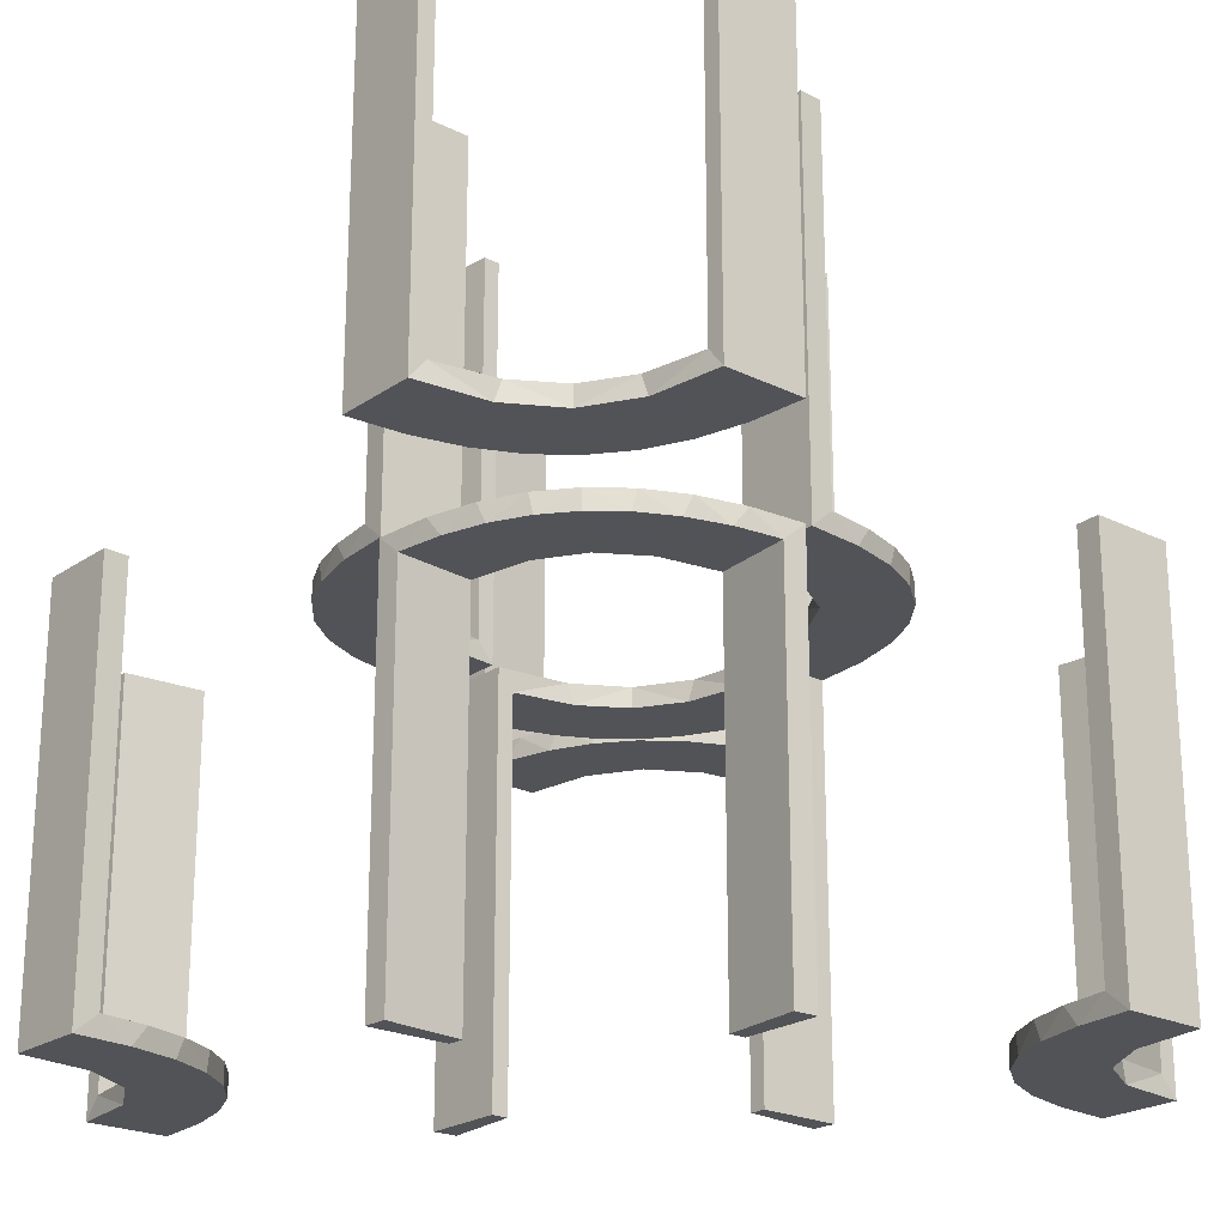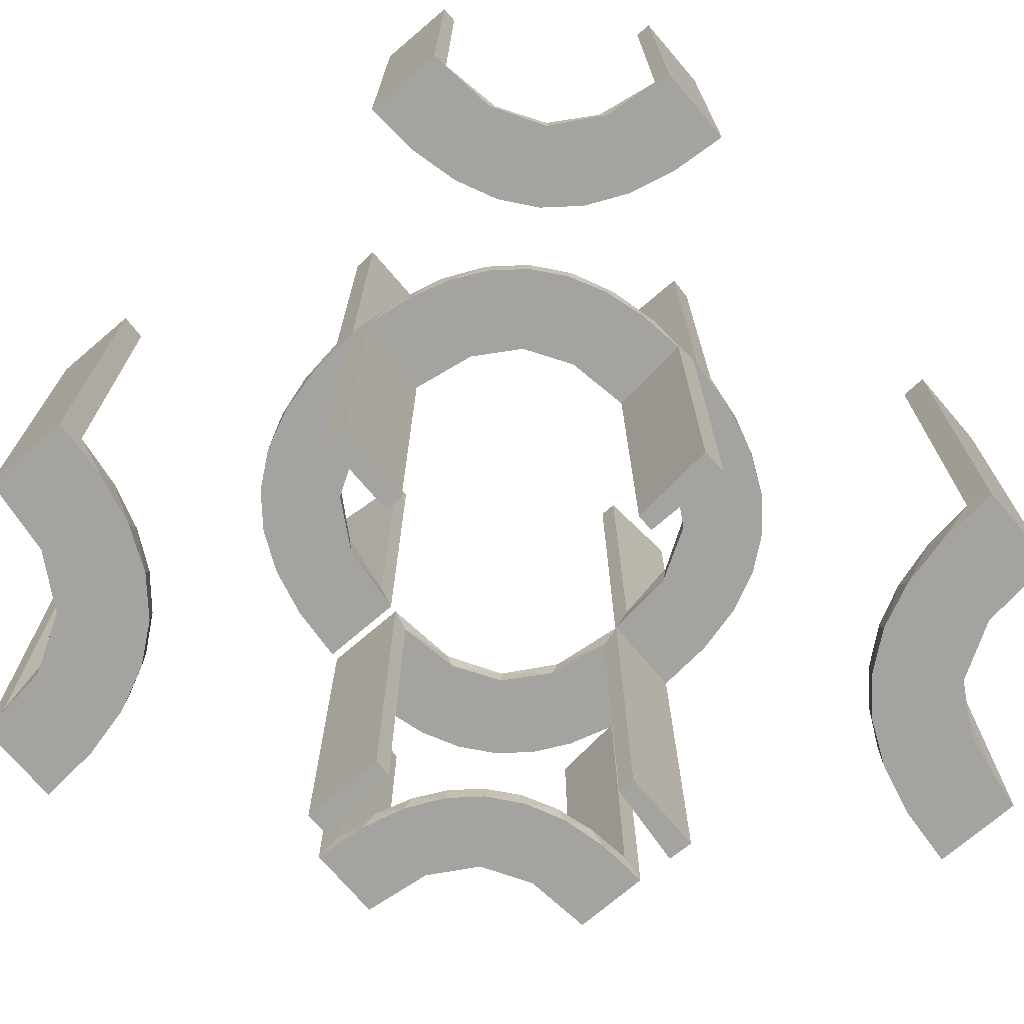
<metadata>
{"format":"obj","ext":"obj","renderer":"f3d","projection":"perspective","resolution":1024,"background":"white","views":[{"elev":-22.5,"azim":-40.3,"up":"+Z"},{"elev":-73.0,"azim":-49.5,"up":"+Z"}]}
</metadata>
<code>
v 0.3065 0.4117 0
v 0.3591 -0.2245 -0.475
v -0.1909 -0.09599 -0.025
v -0.1909 0.09599 0.025
v 0.3001 -0.4796 0
v 0.3001 -0.4796 -0.1583
v 0.3001 -0.4796 -0.3167
v 0.3001 -0.4796 -0.475
v 0.2537 0.0242 -0.025
v 0.2537 -0.0242 0.025
v -0.2398 -0.32 0
v 0.4111 -0.2092 -0.475
v 0.134 -0.2789 0
v 0.134 0.2789 0
v 0.1956 0.5008 0
v 0.1956 0.5008 0.25
v 0.1956 0.5008 0.5
v -0.2 0.5 0
v -0.2 0.5 -0.5
v -0.2 0.5 -0.25
v 0.3479 -0.3479 -0.475
v 0.3479 -0.3479 -0.5
v 0.07373 -0.2936 0
v 0.07373 0.2936 0
v -0.3989 -0.3143 0.025
v 0.03392 0.298 -0.025
v 0.03392 0.298 -0.5
v 0.03392 0.298 -0.2625
v 0.03392 -0.298 0.2625
v 0.03392 -0.298 0.5
v 0.03392 -0.298 0.025
v -0.2987 0.06859 0
v -0.2987 -0.06859 0
v -0.3101 -0.2479 0.025
v -0.2572 -0.1847 -0.025
v -0.2572 0.1847 0.025
v 0.1178 0.2322 -0.025
v 0.1178 -0.2322 0.025
v -0.02934 0.2486 0.025
v -0.02934 -0.2486 -0.025
v -0.3109 0.4109 -0.5
v -0.004352 0.1992 0
v -0.004352 0.1992 0.5
v -0.004352 0.2992 0
v -0.004352 0.2992 0.25
v -0.004352 0.2992 0.5
v -0.004352 -0.2992 0
v -0.004352 -0.2992 -0.5
v -0.004352 -0.2992 -0.25
v -0.004352 -0.1992 0
v -0.004352 -0.1992 -0.5
v -0.09346 -0.1883 0
v -0.09346 0.1883 0
v 0.2798 -0.1401 0.025
v 0.2798 0.1401 -0.025
v 0.3548 0.2253 0.025
v -0.216 -0.3711 0
v 0.2245 -0.3591 -0.475
v 0.2958 0.4804 0.5
v 0.2958 0.4804 0.3417
v 0.2958 0.4804 0.1833
v 0.2958 0.4804 0.025
v -0.2272 -0.2221 0
v -0.2272 -0.2221 -0.025
v -0.2272 0.2221 0
v -0.2272 0.2221 0.025
v -0.3031 0.02878 0.2625
v -0.3031 0.02878 0.5
v -0.3031 0.02878 0.025
v -0.3031 -0.02878 -0.025
v -0.3031 -0.02878 -0.5
v -0.3031 -0.02878 -0.2625
v -0.1921 0.1864 0.025
v -0.1921 -0.1864 -0.025
v -0.2442 0.3192 -0.5
v 0.4068 0.21 0.025
v -0.2044 -0.0007882 0
v -0.2044 -0.0007882 0.25
v -0.2044 -0.0007882 0.5
v -0.2044 0.0007882 0
v -0.2044 0.0007882 -0.5
v -0.2044 0.0007882 -0.25
v 0.3435 0.3486 0
v 0.3435 0.3486 0.025
v -0.2048 -0.4119 0.025
v 0.4704 -0.2012 0
v 0.4704 -0.2012 -0.475
v 0.4704 -0.2012 -0.2375
v 0.4306 -0.2056 -0.5
v -0.4796 0.3001 0
v -0.4796 0.3001 -0.1583
v -0.4796 0.3001 -0.3167
v -0.4796 0.3001 -0.475
v -0.4032 0.3135 -0.475
v -0.3148 -0.245 0
v -0.2952 0.0881 0.025
v -0.2952 -0.0881 -0.025
v 0.1565 -0.1514 0
v 0.1565 -0.1514 0.025
v 0.1565 0.1514 0
v 0.1565 0.1514 -0.025
v 0.3704 -0.2204 -0.5
v -0.3145 0.2472 -0.475
v -0.2956 -0.5008 0
v -0.2956 -0.5008 0.5
v 0.09324 -0.29 0.025
v 0.09324 0.29 -0.025
v -0.2728 -0.2779 0
v -0.2728 -0.2779 0.025
v 0.2042 0.01962 -0.025
v 0.2042 0.01962 -0.1833
v 0.2042 0.01962 -0.3417
v 0.2042 0.01962 -0.5
v 0.2042 -0.01962 0.5
v 0.2042 -0.01962 0.3417
v 0.2042 -0.01962 0.1833
v 0.2042 -0.01962 0.025
v 0.1969 0.4712 0.2625
v 0.1969 0.4712 0.5
v 0.1969 0.4712 0.025
v -0.284 0.1289 0
v -0.284 -0.1289 0
v -0.2204 0.3704 -0.5
v 0.1452 0.2747 -0.025
v 0.1452 -0.2747 0.025
v 0.2202 0.3599 0.025
v -0.4065 -0.3117 0
v -0.4956 -0.3008 0
v -0.4956 -0.3008 0.25
v -0.4956 -0.3008 0.5
v -0.4956 -0.2008 0
v -0.4956 -0.2008 0.5
v -0.2428 -0.3153 0.025
v -0.1899 0.2521 0.025
v -0.1899 -0.2521 -0.025
v -0.2013 -0.4314 0
v 0.4661 0.202 0.2625
v 0.4661 0.202 0.5
v 0.4661 0.202 0.025
v -0.2092 0.4111 -0.475
v 0.3135 -0.4032 -0.475
v 0.1852 -0.255 0
v 0.1852 0.255 0
v -0.1011 0.1857 0.025
v -0.1011 -0.1857 -0.025
v 0.4263 0.2064 0
v -0.02476 -0.1991 -0.025
v -0.02476 -0.1991 -0.1833
v -0.02476 -0.1991 -0.3417
v -0.02476 -0.1991 -0.5
v -0.02476 0.1991 0.5
v -0.02476 0.1991 0.3417
v -0.02476 0.1991 0.1833
v -0.02476 0.1991 0.025
v -0.3192 0.2442 -0.5
v -0.3 0.5 0
v -0.3 0.5 -0.5
v 0.3044 -0.0007882 0
v 0.3044 -0.0007882 -0.5
v 0.3044 0.0007882 0
v 0.3044 0.0007882 0.5
v 0.366 0.2211 0
v -0.2602 -0.18 0
v -0.2602 0.18 0
v -0.2012 0.4704 0
v -0.2012 0.4704 -0.475
v -0.2012 0.4704 -0.2375
v -0.2771 0.2771 -0.475
v -0.2771 0.2771 -0.5
v -0.3091 -0.404 0.025
v 0.2056 -0.4306 -0.5
v -0.4752 -0.3009 0.5
v -0.4752 -0.3009 0.3417
v -0.4752 -0.3009 0.1833
v -0.4752 -0.3009 0.025
v 0.2472 -0.3145 -0.475
v 0.1935 0.08832 0
v 0.1935 -0.08832 0
v -0.4109 0.3109 -0.5
v -0.5 0.3 0
v -0.5 0.3 -0.5
v -0.5 0.3 -0.25
v -0.5 0.2 0
v -0.5 0.2 -0.5
v 0.5 -0.2 0
v 0.5 -0.2 -0.5
v 0.5 -0.3 0
v 0.5 -0.3 -0.5
v 0.5 -0.3 -0.25
v 0.4109 -0.3109 -0.5
v -0.1935 0.08832 0
v -0.1935 -0.08832 0
v -0.2472 0.3145 -0.475
v 0.4752 0.3009 0.5
v 0.4752 0.3009 0.3417
v 0.4752 0.3009 0.1833
v 0.4752 0.3009 0.025
v -0.2056 0.4306 -0.5
v 0.3091 0.404 0.025
v 0.2771 -0.2771 -0.475
v 0.2771 -0.2771 -0.5
v 0.2012 -0.4704 0
v 0.2012 -0.4704 -0.475
v 0.2012 -0.4704 -0.2375
v 0.2602 -0.18 0
v 0.2602 0.18 0
v -0.366 -0.2211 0
v -0.3044 -0.0007882 0
v -0.3044 -0.0007882 0.5
v -0.3044 0.0007882 0
v -0.3044 0.0007882 -0.5
v 0.3 -0.5 0
v 0.3 -0.5 -0.5
v 0.3192 -0.2442 -0.5
v 0.02476 -0.1991 0.5
v 0.02476 -0.1991 0.3417
v 0.02476 -0.1991 0.1833
v 0.02476 -0.1991 0.025
v 0.02476 0.1991 -0.025
v 0.02476 0.1991 -0.1833
v 0.02476 0.1991 -0.3417
v 0.02476 0.1991 -0.5
v -0.4263 -0.2064 0
v 0.1011 0.1857 -0.025
v 0.1011 -0.1857 0.025
v -0.1852 -0.255 0
v -0.1852 0.255 0
v -0.3135 0.4032 -0.475
v 0.2092 -0.4111 -0.475
v -0.4661 -0.202 0.2625
v -0.4661 -0.202 0.5
v -0.4661 -0.202 0.025
v 0.2013 0.4314 0
v 0.1899 0.2521 -0.025
v 0.1899 -0.2521 0.025
v 0.2428 0.3153 0.025
v 0.4956 0.2008 0
v 0.4956 0.2008 0.5
v 0.4956 0.3008 0
v 0.4956 0.3008 0.25
v 0.4956 0.3008 0.5
v 0.4065 0.3117 0
v -0.2202 -0.3599 0.025
v -0.1452 0.2747 0.025
v -0.1452 -0.2747 -0.025
v 0.2204 -0.3704 -0.5
v 0.284 0.1289 0
v 0.284 -0.1289 0
v -0.1969 -0.4712 0.2625
v -0.1969 -0.4712 0.5
v -0.1969 -0.4712 0.025
v -0.2042 0.01962 0.5
v -0.2042 0.01962 0.3417
v -0.2042 0.01962 0.1833
v -0.2042 0.01962 0.025
v -0.2042 -0.01962 -0.025
v -0.2042 -0.01962 -0.1833
v -0.2042 -0.01962 -0.3417
v -0.2042 -0.01962 -0.5
v 0.2728 0.2779 0
v 0.2728 0.2779 0.025
v -0.09324 -0.29 -0.025
v -0.09324 0.29 0.025
v 0.2956 0.5008 0
v 0.2956 0.5008 0.5
v 0.3145 -0.2472 -0.475
v -0.3704 0.2204 -0.5
v -0.1565 -0.1514 0
v -0.1565 -0.1514 -0.025
v -0.1565 0.1514 0
v -0.1565 0.1514 0.025
v 0.2952 0.0881 -0.025
v 0.2952 -0.0881 0.025
v 0.3148 0.245 0
v 0.4032 -0.3135 -0.475
v 0.4796 -0.3001 0
v 0.4796 -0.3001 -0.1583
v 0.4796 -0.3001 -0.3167
v 0.4796 -0.3001 -0.475
v -0.4306 0.2056 -0.5
v -0.4704 0.2012 0
v -0.4704 0.2012 -0.475
v -0.4704 0.2012 -0.2375
v 0.2048 0.4119 0.025
v -0.3435 -0.3486 0
v -0.3435 -0.3486 0.025
v 0.2044 -0.0007882 0
v 0.2044 -0.0007882 -0.5
v 0.2044 -0.0007882 -0.25
v 0.2044 0.0007882 0
v 0.2044 0.0007882 0.25
v 0.2044 0.0007882 0.5
v -0.4068 -0.21 0.025
v 0.2442 -0.3192 -0.5
v 0.1921 0.1864 -0.025
v 0.1921 -0.1864 0.025
v 0.3031 0.02878 -0.025
v 0.3031 0.02878 -0.5
v 0.3031 0.02878 -0.2625
v 0.3031 -0.02878 0.2625
v 0.3031 -0.02878 0.5
v 0.3031 -0.02878 0.025
v 0.2272 -0.2221 0
v 0.2272 -0.2221 0.025
v 0.2272 0.2221 0
v 0.2272 0.2221 -0.025
v -0.2958 -0.4804 0.5
v -0.2958 -0.4804 0.3417
v -0.2958 -0.4804 0.1833
v -0.2958 -0.4804 0.025
v -0.2245 0.3591 -0.475
v 0.216 0.3711 0
v -0.3548 -0.2253 0.025
v -0.2798 -0.1401 -0.025
v -0.2798 0.1401 0.025
v 0.09346 -0.1883 0
v 0.09346 0.1883 0
v 0.004352 0.1992 0
v 0.004352 0.1992 -0.5
v 0.004352 0.2992 0
v 0.004352 0.2992 -0.5
v 0.004352 0.2992 -0.25
v 0.004352 -0.2992 0
v 0.004352 -0.2992 0.25
v 0.004352 -0.2992 0.5
v 0.004352 -0.1992 0
v 0.004352 -0.1992 0.5
v 0.3109 -0.4109 -0.5
v 0.02934 0.2486 -0.025
v 0.02934 -0.2486 0.025
v -0.1178 0.2322 0.025
v -0.1178 -0.2322 -0.025
v 0.2572 -0.1847 0.025
v 0.2572 0.1847 -0.025
v 0.3101 0.2479 0.025
v 0.2987 0.06859 0
v 0.2987 -0.06859 0
v -0.03392 0.298 0.2625
v -0.03392 0.298 0.5
v -0.03392 0.298 0.025
v -0.03392 -0.298 -0.025
v -0.03392 -0.298 -0.5
v -0.03392 -0.298 -0.2625
v 0.3989 0.3143 0.025
v -0.07373 -0.2936 0
v -0.07373 0.2936 0
v -0.3479 0.3479 -0.475
v -0.3479 0.3479 -0.5
v 0.2 -0.5 0
v 0.2 -0.5 -0.5
v 0.2 -0.5 -0.25
v -0.1956 -0.5008 0
v -0.1956 -0.5008 0.25
v -0.1956 -0.5008 0.5
v -0.134 -0.2789 0
v -0.134 0.2789 0
v -0.4111 0.2092 -0.475
v 0.2398 0.32 0
v -0.2537 0.0242 0.025
v -0.2537 -0.0242 -0.025
v -0.3001 0.4796 0
v -0.3001 0.4796 -0.1583
v -0.3001 0.4796 -0.3167
v -0.3001 0.4796 -0.475
v 0.1909 -0.09599 0.025
v 0.1909 0.09599 -0.025
v -0.3591 0.2245 -0.475
v -0.3065 -0.4117 0
f 220 219 318
f 318 219 317
f 101 100 224
f 221 220 319
f 318 319 220
f 319 222 221
f 100 101 366
f 177 366 110
f 111 289 287
f 288 112 113
f 112 288 289
f 111 112 289
f 320 24 26
f 322 320 26
f 124 107 14
f 14 143 124
f 321 322 28
f 143 305 234
f 334 306 305
f 206 247 55
f 247 336 272
f 336 158 297
f 299 297 158
f 299 159 298
f 299 158 159
f 318 317 24
f 143 317 100
f 317 143 14
f 14 24 317
f 143 100 305
f 206 305 100
f 100 177 206
f 177 287 336
f 336 247 177
f 289 158 287
f 159 289 288
f 158 289 159
f 322 321 319
f 320 322 318
f 319 318 322
f 298 113 112
f 112 299 298
f 299 112 9
f 9 111 110
f 9 297 299
f 111 9 112
f 366 9 110
f 9 366 295
f 101 295 366
f 9 295 55
f 9 272 297
f 295 334 55
f 295 306 334
f 306 295 234
f 37 295 101
f 329 37 224
f 295 37 234
f 26 107 329
f 37 107 124
f 37 329 107
f 329 219 220
f 329 28 26
f 221 329 220
f 27 221 222
f 221 27 28
f 329 221 28
f 222 319 321
f 321 27 222
f 159 288 113
f 113 298 159
f 219 224 317
f 100 317 224
f 100 366 177
f 177 110 287
f 111 287 110
f 24 107 26
f 322 26 28
f 107 24 14
f 143 234 124
f 321 28 27
f 305 306 234
f 334 305 206
f 206 55 334
f 247 272 55
f 336 297 272
f 318 24 320
f 177 247 206
f 287 158 336
f 9 55 272
f 37 101 224
f 329 224 219
f 37 124 234
f 309 310 104
f 104 310 368
f 286 285 170
f 308 309 105
f 104 105 309
f 105 307 308
f 285 286 25
f 127 25 175
f 174 129 128
f 130 173 172
f 173 130 129
f 174 173 129
f 352 136 251
f 353 352 251
f 243 85 57
f 57 11 243
f 354 353 249
f 11 108 133
f 34 109 108
f 95 207 313
f 207 223 293
f 223 131 232
f 230 232 131
f 230 132 231
f 230 131 132
f 136 352 104
f 104 368 136
f 11 285 108
f 11 57 368
f 285 11 368
f 285 127 95
f 127 128 223
f 127 207 95
f 128 131 223
f 129 131 128
f 132 129 130
f 131 129 132
f 353 354 105
f 352 353 104
f 105 104 353
f 231 172 173
f 230 231 173
f 174 175 232
f 173 174 230
f 175 25 293
f 25 286 34
f 175 293 232
f 25 34 313
f 133 109 286
f 170 133 286
f 170 310 85
f 170 243 133
f 310 251 85
f 310 309 251
f 250 308 307
f 308 250 249
f 309 308 249
f 307 105 354
f 354 250 307
f 132 130 172
f 172 231 132
f 310 170 368
f 285 368 170
f 285 25 127
f 127 175 128
f 174 128 175
f 136 85 251
f 353 251 249
f 85 136 57
f 11 133 243
f 354 249 250
f 108 109 133
f 34 108 95
f 95 313 34
f 207 293 313
f 223 232 293
f 368 57 136
f 285 95 108
f 127 223 207
f 174 232 230
f 25 313 293
f 286 109 34
f 170 85 243
f 309 249 251
f 198 19 157
f 41 198 157
f 41 123 198
f 75 348 169
f 75 123 41
f 348 75 41
f 155 348 179
f 179 181 280
f 179 267 155
f 181 184 280
f 169 348 155
f 93 94 357
f 94 347 103
f 93 357 282
f 94 103 367
f 193 168 347
f 228 193 347
f 228 364 140
f 228 311 193
f 364 166 140
f 182 91 180
f 92 91 182
f 92 182 181
f 93 181 179
f 348 347 94
f 156 361 362
f 363 156 362
f 157 156 363
f 41 228 348
f 157 364 41
f 363 364 157
f 283 183 281
f 184 183 283
f 282 357 280
f 357 367 267
f 169 155 103
f 155 267 367
f 168 193 169
f 193 311 75
f 18 20 167
f 20 166 167
f 140 166 198
f 19 166 20
f 198 123 140
f 20 18 156
f 19 20 157
f 156 157 20
f 182 184 181
f 183 182 180
f 184 182 183
f 364 363 166
f 362 361 165
f 363 362 167
f 90 91 281
f 282 92 93
f 92 282 283
f 91 92 283
f 18 361 156
f 361 18 165
f 90 183 180
f 183 90 281
f 179 280 267
f 94 367 357
f 347 168 103
f 228 140 311
f 91 90 180
f 92 181 93
f 93 179 94
f 348 94 179
f 228 347 348
f 364 228 41
f 184 283 282
f 282 280 184
f 357 267 280
f 169 103 168
f 155 367 103
f 193 75 169
f 311 123 75
f 18 167 165
f 166 19 198
f 123 311 140
f 363 167 166
f 362 165 167
f 91 283 281
f 217 218 326
f 326 218 316
f 99 98 225
f 216 217 327
f 326 327 217
f 327 215 216
f 98 99 365
f 178 365 117
f 116 291 290
f 292 115 114
f 115 292 291
f 116 115 291
f 323 23 31
f 324 323 31
f 125 106 13
f 13 142 125
f 325 324 29
f 142 303 235
f 333 304 303
f 205 248 54
f 248 337 273
f 337 160 302
f 300 302 160
f 300 161 301
f 300 160 161
f 326 316 23
f 142 316 98
f 316 142 13
f 13 23 316
f 142 98 303
f 205 303 98
f 98 178 205
f 178 290 337
f 337 248 178
f 291 160 290
f 161 291 292
f 160 291 161
f 324 325 327
f 323 324 326
f 327 326 324
f 301 114 115
f 115 300 301
f 300 115 10
f 10 116 117
f 10 302 300
f 116 10 115
f 365 10 117
f 10 365 296
f 99 296 365
f 10 296 54
f 10 273 302
f 296 333 54
f 296 304 333
f 304 296 235
f 38 296 99
f 330 38 225
f 296 38 235
f 31 106 330
f 38 106 125
f 38 330 106
f 330 218 217
f 330 29 31
f 216 330 217
f 30 216 215
f 216 30 29
f 330 216 29
f 215 327 325
f 325 30 215
f 161 292 114
f 114 301 161
f 218 225 316
f 98 316 225
f 98 365 178
f 178 117 290
f 116 290 117
f 23 106 31
f 324 31 29
f 106 23 13
f 142 235 125
f 325 29 30
f 303 304 235
f 333 303 205
f 205 54 333
f 248 273 54
f 337 302 273
f 326 23 323
f 178 248 205
f 290 160 337
f 10 54 273
f 38 99 225
f 330 225 218
f 38 125 235
f 171 350 213
f 328 171 213
f 328 246 171
f 294 22 201
f 294 246 328
f 22 294 328
f 214 22 190
f 190 188 89
f 190 102 214
f 188 186 89
f 201 22 214
f 279 275 12
f 275 21 266
f 279 12 87
f 275 266 2
f 176 200 21
f 141 176 21
f 141 8 229
f 141 58 176
f 8 203 229
f 189 277 187
f 278 277 189
f 278 189 188
f 279 188 190
f 22 21 275
f 212 5 6
f 7 212 6
f 213 212 7
f 328 141 22
f 213 8 328
f 7 8 213
f 88 185 86
f 186 185 88
f 87 12 89
f 12 2 102
f 201 214 266
f 214 102 2
f 200 176 201
f 176 58 294
f 349 351 204
f 351 203 204
f 229 203 171
f 350 203 351
f 171 246 229
f 351 349 212
f 350 351 213
f 212 213 351
f 189 186 188
f 185 189 187
f 186 189 185
f 8 7 203
f 6 5 202
f 7 6 204
f 276 277 86
f 87 278 279
f 278 87 88
f 277 278 88
f 349 5 212
f 5 349 202
f 276 185 187
f 185 276 86
f 190 89 102
f 275 2 12
f 21 200 266
f 141 229 58
f 277 276 187
f 278 188 279
f 279 190 275
f 22 275 190
f 141 21 22
f 8 141 328
f 186 88 87
f 87 89 186
f 12 102 89
f 201 266 200
f 214 2 266
f 176 294 201
f 58 246 294
f 349 204 202
f 203 350 171
f 246 58 229
f 7 204 203
f 6 202 204
f 277 88 86
f 153 154 42
f 42 154 53
f 271 270 144
f 152 153 43
f 42 43 153
f 43 151 152
f 270 271 4
f 191 4 255
f 254 78 77
f 79 253 252
f 253 79 78
f 254 253 78
f 44 346 340
f 45 44 340
f 244 263 356
f 356 227 244
f 46 45 338
f 227 65 134
f 36 66 65
f 164 121 315
f 121 32 96
f 32 208 69
f 67 69 208
f 67 209 68
f 67 208 209
f 42 53 346
f 227 53 270
f 53 227 356
f 356 346 53
f 227 270 65
f 164 65 270
f 270 191 164
f 191 77 32
f 32 121 191
f 78 208 77
f 209 78 79
f 208 78 209
f 45 46 43
f 44 45 42
f 43 42 45
f 68 252 253
f 253 67 68
f 67 253 359
f 359 254 255
f 359 69 67
f 254 359 253
f 4 359 255
f 359 4 73
f 271 73 4
f 359 73 315
f 359 96 69
f 73 36 315
f 73 66 36
f 66 73 134
f 331 73 271
f 39 331 144
f 73 331 134
f 340 263 39
f 331 263 244
f 331 39 263
f 39 154 153
f 39 338 340
f 152 39 153
f 339 152 151
f 152 339 338
f 39 152 338
f 151 43 46
f 46 339 151
f 209 79 252
f 252 68 209
f 154 144 53
f 270 53 144
f 270 4 191
f 191 255 77
f 254 77 255
f 346 263 340
f 45 340 338
f 263 346 356
f 227 134 244
f 46 338 339
f 65 66 134
f 36 65 164
f 164 315 36
f 121 96 315
f 32 69 96
f 42 346 44
f 191 121 164
f 77 208 32
f 359 315 96
f 331 271 144
f 39 144 154
f 331 244 134
f 148 147 50
f 50 147 52
f 269 268 145
f 149 148 51
f 50 51 148
f 51 150 149
f 268 269 3
f 192 3 256
f 257 82 80
f 81 258 259
f 258 81 82
f 257 258 82
f 47 345 341
f 49 47 341
f 245 262 355
f 355 226 245
f 48 49 343
f 226 63 135
f 35 64 63
f 163 122 314
f 122 33 97
f 33 210 70
f 72 70 210
f 72 211 71
f 72 210 211
f 50 52 345
f 226 52 268
f 52 226 355
f 355 345 52
f 226 268 63
f 163 63 268
f 268 192 163
f 192 80 33
f 33 122 192
f 82 210 80
f 211 82 81
f 210 82 211
f 49 48 51
f 47 49 50
f 51 50 49
f 71 259 258
f 258 72 71
f 72 258 360
f 360 257 256
f 360 70 72
f 257 360 258
f 3 360 256
f 360 3 74
f 269 74 3
f 360 74 314
f 360 97 70
f 74 35 314
f 74 64 35
f 64 74 135
f 332 74 269
f 40 332 145
f 74 332 135
f 341 262 40
f 332 262 245
f 332 40 262
f 40 147 148
f 40 343 341
f 149 40 148
f 342 149 150
f 149 342 343
f 40 149 343
f 150 51 48
f 48 342 150
f 211 81 259
f 259 71 211
f 147 145 52
f 268 52 145
f 268 3 192
f 192 256 80
f 257 80 256
f 345 262 341
f 49 341 343
f 262 345 355
f 226 135 245
f 48 343 342
f 63 64 135
f 35 63 163
f 163 314 35
f 122 97 314
f 33 70 97
f 50 345 47
f 192 122 163
f 80 210 33
f 360 314 97
f 332 269 145
f 40 145 147
f 332 245 135
f 61 62 264
f 264 62 1
f 84 83 199
f 60 61 265
f 264 265 61
f 265 59 60
f 83 84 344
f 242 344 197
f 196 240 239
f 241 195 194
f 195 241 240
f 196 195 240
f 15 233 120
f 16 15 120
f 126 284 312
f 312 358 126
f 17 16 118
f 358 260 236
f 335 261 260
f 274 162 56
f 162 146 76
f 146 237 139
f 137 139 237
f 137 238 138
f 137 237 238
f 233 15 264
f 264 1 233
f 358 83 260
f 358 312 1
f 83 358 1
f 83 242 274
f 242 239 146
f 242 162 274
f 239 237 146
f 240 237 239
f 238 240 241
f 237 240 238
f 16 17 265
f 15 16 264
f 265 264 16
f 138 194 195
f 137 138 195
f 196 197 139
f 195 196 137
f 197 344 76
f 344 84 335
f 197 76 139
f 344 335 56
f 236 261 84
f 199 236 84
f 199 62 284
f 199 126 236
f 62 120 284
f 62 61 120
f 119 60 59
f 60 119 118
f 61 60 118
f 59 265 17
f 17 119 59
f 238 241 194
f 194 138 238
f 62 199 1
f 83 1 199
f 83 344 242
f 242 197 239
f 196 239 197
f 233 284 120
f 16 120 118
f 284 233 312
f 358 236 126
f 17 118 119
f 260 261 236
f 335 260 274
f 274 56 335
f 162 76 56
f 146 139 76
f 1 312 233
f 83 274 260
f 242 146 162
f 196 139 137
f 344 56 76
f 84 261 335
f 199 284 126
f 61 118 120

</code>
